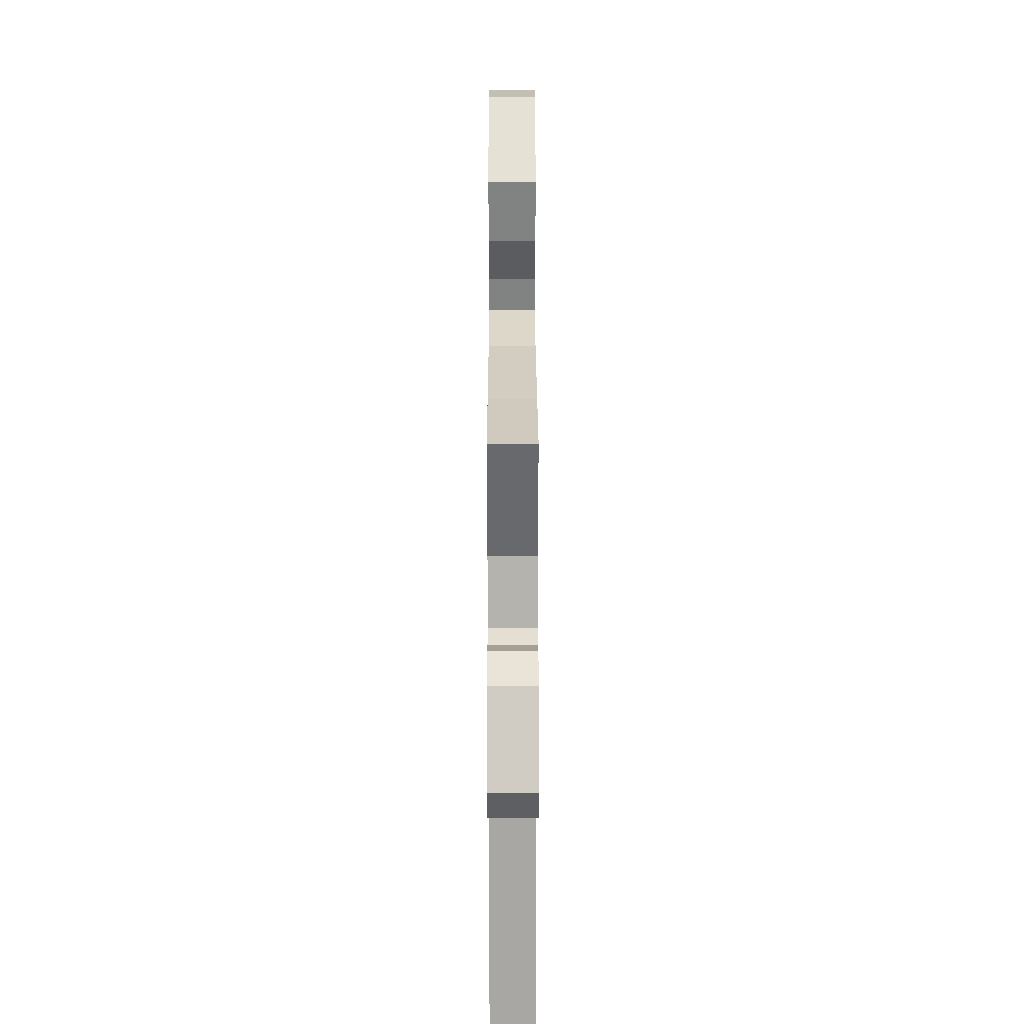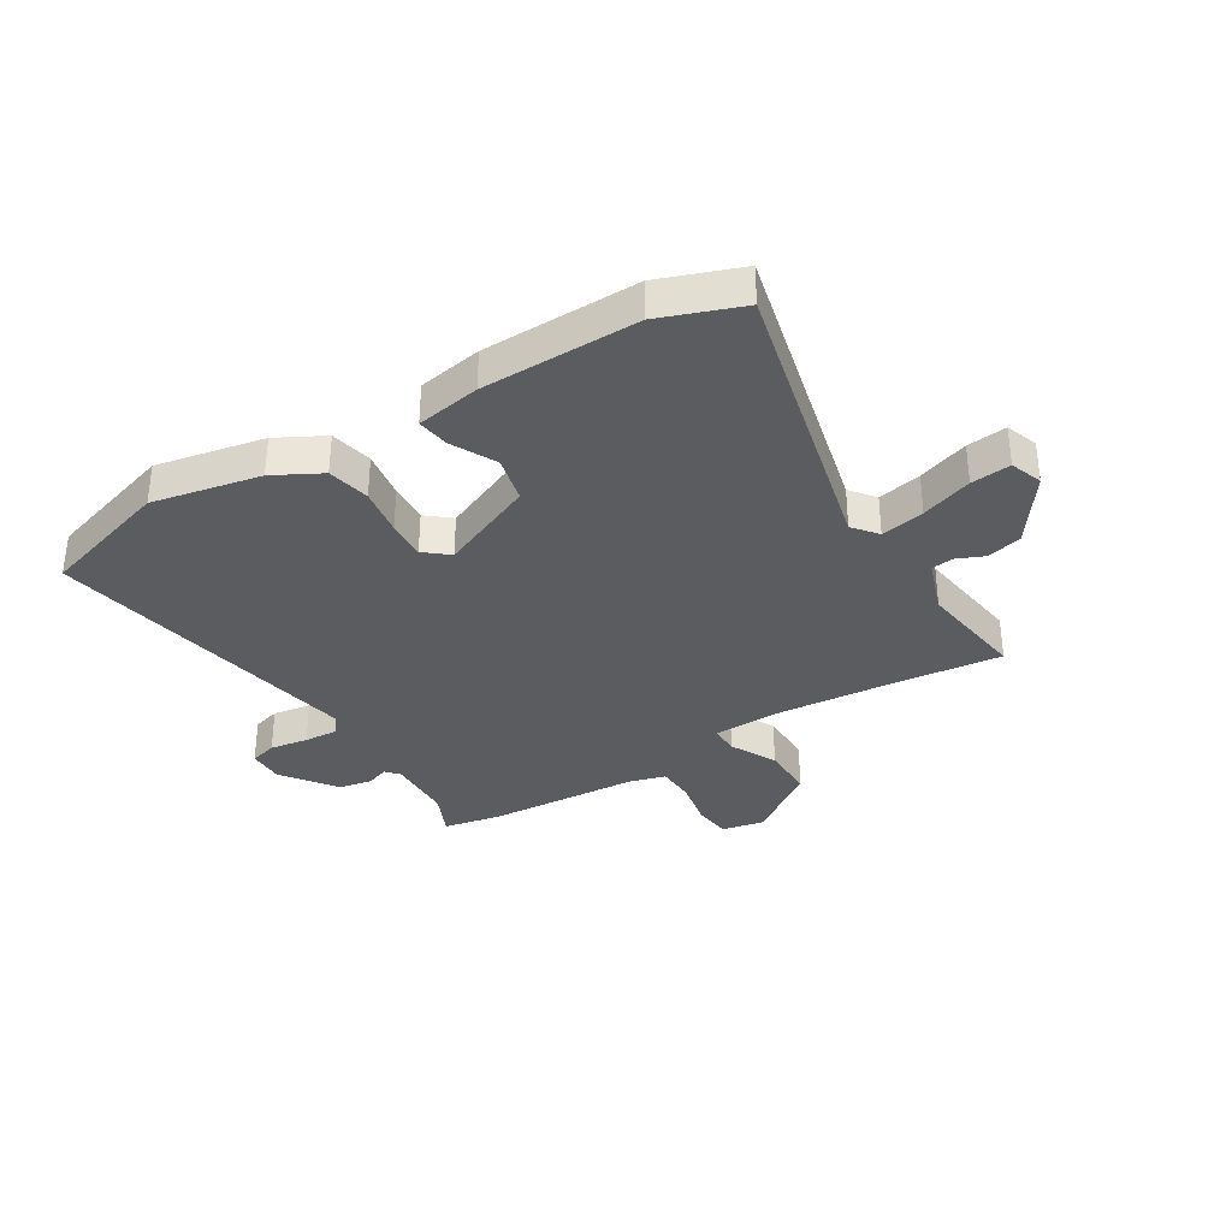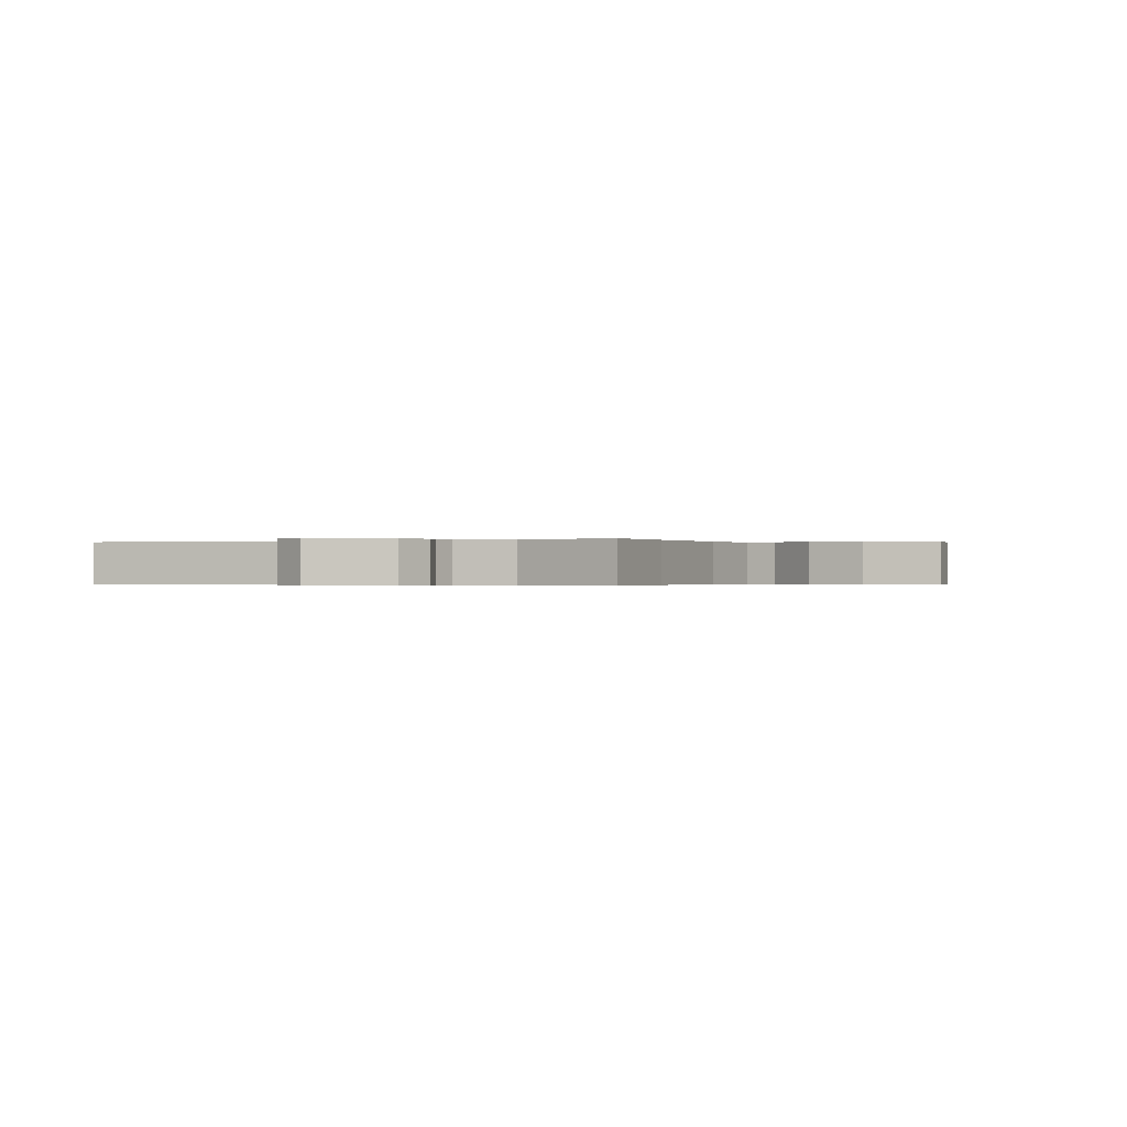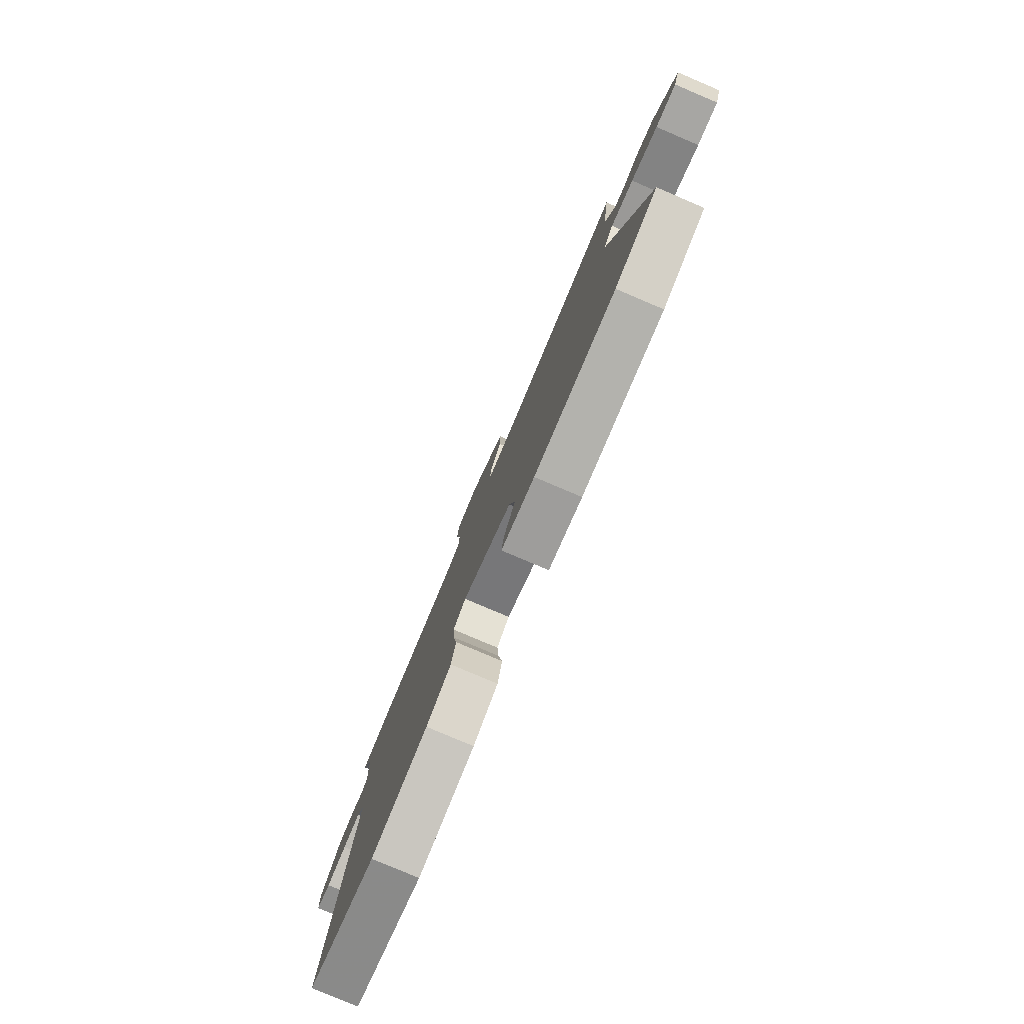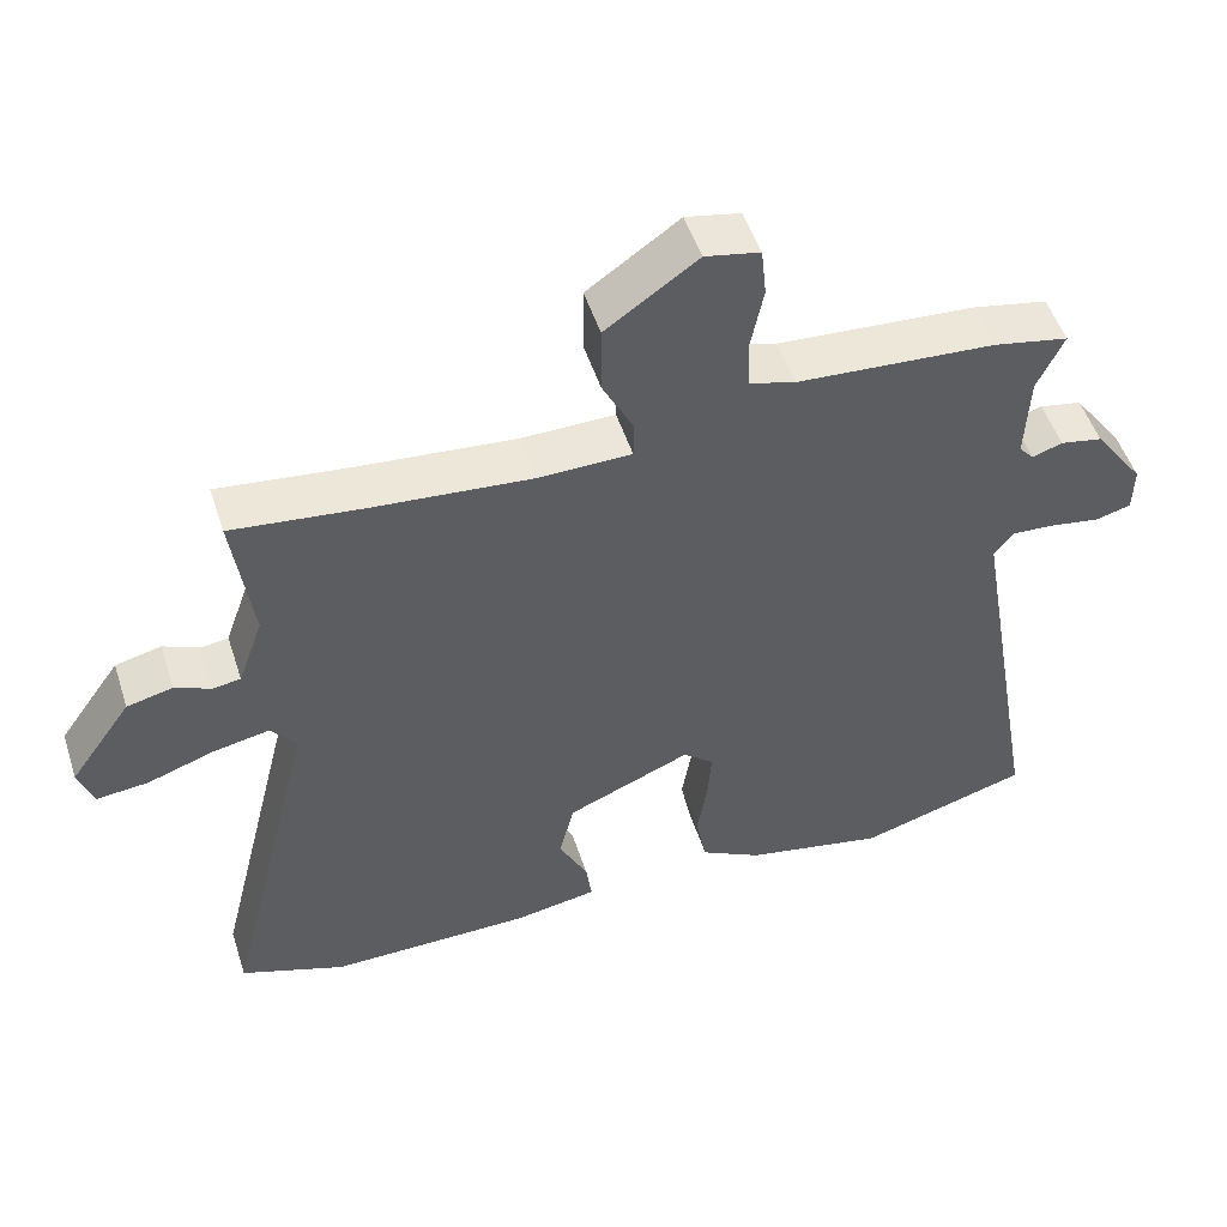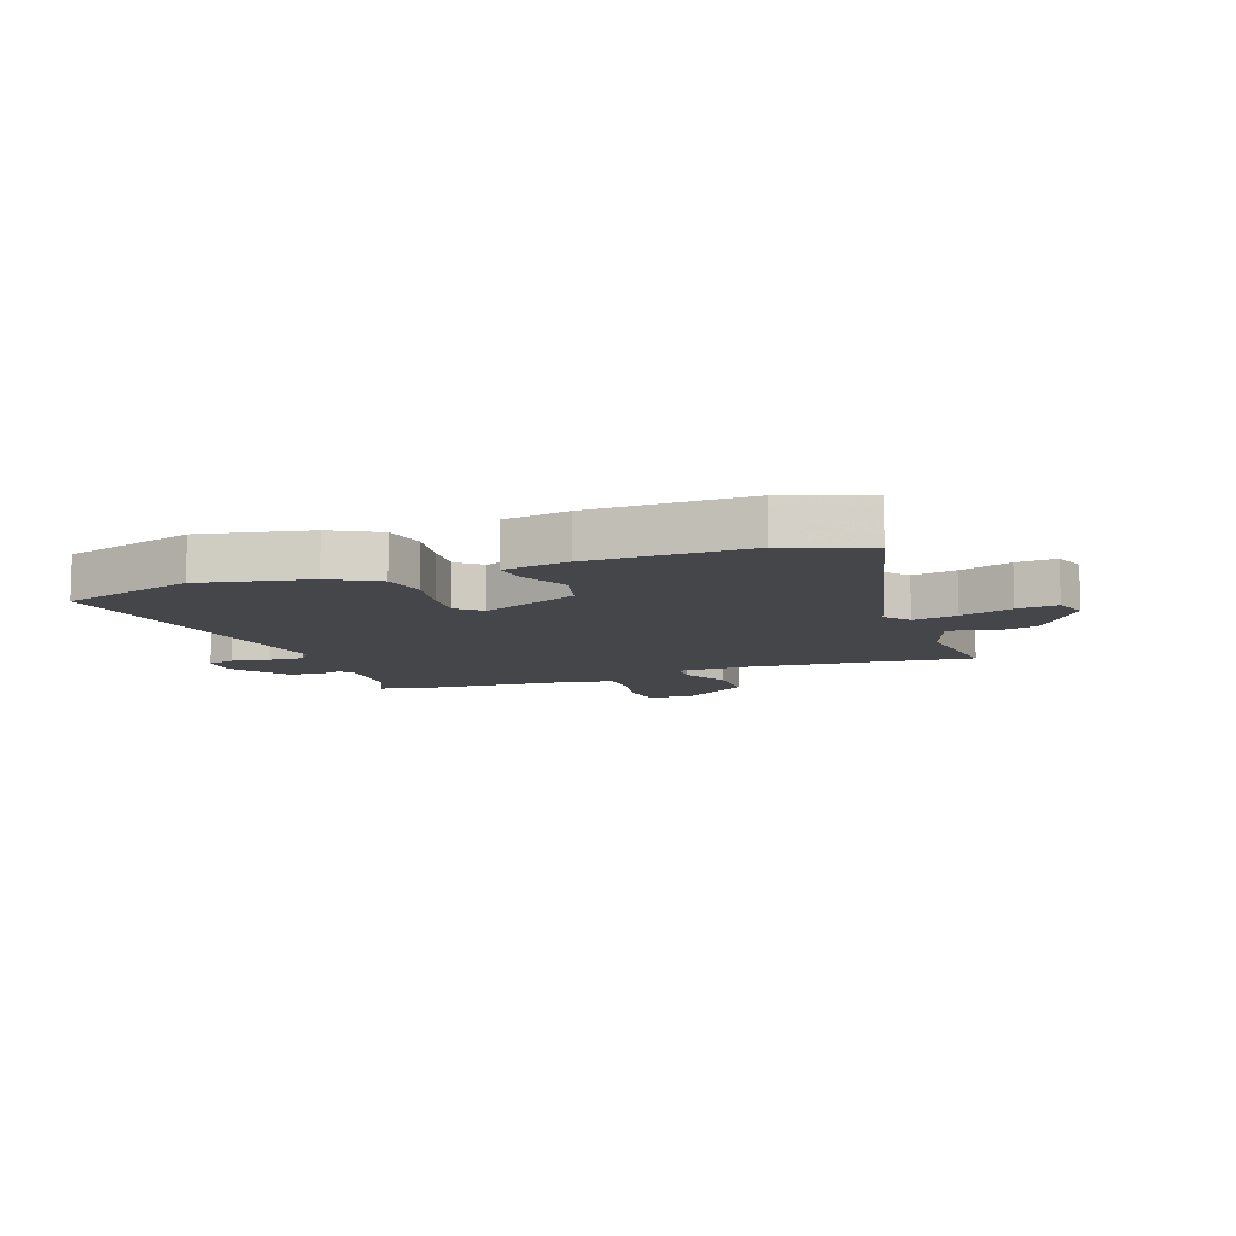
<metadata>
{"format":"obj","ext":"obj","renderer":"f3d","projection":"perspective","resolution":1024,"background":"white","views":[{"elev":29.4,"azim":-90.1,"up":"+Z"},{"elev":-34.2,"azim":-148.2,"up":"+Y"},{"elev":-0.2,"azim":-59.6,"up":"+Y"},{"elev":-79.8,"azim":-113.0,"up":"+Z"},{"elev":51.0,"azim":-17.8,"up":"+Z"},{"elev":-9.9,"azim":-160.2,"up":"+Y"}]}
</metadata>
<code>
v -0.556 0.07 0.506
v -0.379 0.07 0.486
v -0.165 0.07 0.467
v -0.04 0.07 0.469
v -0.04 0.07 0.52
v -0.081 0.07 0.601
v -0.081 0.07 0.695
v 0.043 0.07 0.782
v 0.117 0.07 0.767
v 0.124 0.07 0.7
v 0.107 0.07 0.616
v 0.109 0.07 0.548
v 0.171 0.07 0.53
v 0.439 0.07 0.512
v 0.541 0.07 0.492
v 0.505 0.07 0.415
v 0.5 0.07 0.297
v 0.52 0.07 0.274
v 0.561 0.07 0.288
v 0.618 0.07 0.277
v 0.686 0.07 0.183
v 0.685 0.07 0.119
v 0.637 0.07 0.106
v 0.57 0.07 0.117
v 0.511 0.07 0.121
v 0.485 0.07 0.088
v 0.583 0.07 -0.475
v 0.352 0.07 -0.544
v 0.162 0.07 -0.505
v 0.079 0.07 -0.46
v 0.064 0.07 -0.385
v 0.078 0.07 -0.301
v 0.083 0.07 -0.231
v 0.041 0.07 -0.196
v -0.127 0.07 -0.267
v -0.147 0.07 -0.349
v -0.108 0.07 -0.427
v -0.1 0.07 -0.484
v -0.213 0.07 -0.503
v -0.487 0.07 -0.505
v -0.629 0.07 -0.452
v -0.504 0.07 0.057
v -0.538 0.07 0.1
v -0.615 0.07 0.085
v -0.705 0.07 0.054
v -0.775 0.07 0.047
v -0.795 0.07 0.104
v -0.712 0.07 0.221
v -0.65 0.07 0.236
v -0.602 0.07 0.215
v -0.564 0.07 0.22
v -0.53 0.07 0.316
v -0.556 0 0.506
v -0.379 0 0.486
v -0.165 0 0.467
v -0.04 0 0.469
v -0.04 0 0.52
v -0.081 0 0.601
v -0.081 0 0.695
v 0.043 0 0.782
v 0.117 0 0.767
v 0.124 0 0.7
v 0.107 0 0.616
v 0.109 0 0.548
v 0.171 0 0.53
v 0.439 0 0.512
v 0.541 0 0.492
v 0.505 0 0.415
v 0.5 0 0.297
v 0.52 0 0.274
v 0.561 0 0.288
v 0.618 0 0.277
v 0.686 0 0.183
v 0.685 0 0.119
v 0.637 0 0.106
v 0.57 0 0.117
v 0.511 0 0.121
v 0.485 0 0.088
v 0.583 0 -0.475
v 0.352 0 -0.544
v 0.162 0 -0.505
v 0.079 0 -0.46
v 0.064 0 -0.385
v 0.078 0 -0.301
v 0.083 0 -0.231
v 0.041 0 -0.196
v -0.127 0 -0.267
v -0.147 0 -0.349
v -0.108 0 -0.427
v -0.1 0 -0.484
v -0.213 0 -0.503
v -0.487 0 -0.505
v -0.629 0 -0.452
v -0.504 0 0.057
v -0.538 0 0.1
v -0.615 0 0.085
v -0.705 0 0.054
v -0.775 0 0.047
v -0.795 0 0.104
v -0.712 0 0.221
v -0.65 0 0.236
v -0.602 0 0.215
v -0.564 0 0.22
v -0.53 0 0.316
f 48 49 50
f 47 48 50
f 46 47 50
f 45 46 50
f 44 45 50
f 43 44 50 51
f 42 43 51 52
f 40 41 42
f 39 40 42
f 38 39 42
f 37 38 42
f 36 37 42
f 35 36 42 52
f 30 31 32
f 29 30 32
f 28 29 32
f 27 28 32
f 26 27 32
f 25 26 32 33
f 22 23 24
f 21 22 24
f 20 21 24
f 19 20 24
f 18 19 24
f 17 18 24 25
f 13 14 15 16
f 12 13 16 17
f 9 10 11
f 8 9 11
f 7 8 11
f 6 7 11
f 5 6 11
f 4 5 11 12
f 52 1 2
f 35 52 2
f 34 35 2
f 25 33 34
f 17 25 34
f 12 17 34
f 4 12 34
f 3 4 34
f 2 3 34
f 102 101 100
f 102 100 99
f 102 99 98
f 102 98 97
f 102 97 96
f 103 102 96 95
f 104 103 95 94
f 94 93 92
f 94 92 91
f 94 91 90
f 94 90 89
f 94 89 88
f 104 94 88 87
f 84 83 82
f 84 82 81
f 84 81 80
f 84 80 79
f 84 79 78
f 85 84 78 77
f 76 75 74
f 76 74 73
f 76 73 72
f 76 72 71
f 76 71 70
f 77 76 70 69
f 68 67 66 65
f 69 68 65 64
f 63 62 61
f 63 61 60
f 63 60 59
f 63 59 58
f 63 58 57
f 64 63 57 56
f 54 53 104
f 54 104 87
f 54 87 86
f 86 85 77
f 86 77 69
f 86 69 64
f 86 64 56
f 86 56 55
f 86 55 54
f 1 53 54 2
f 2 54 55 3
f 3 55 56 4
f 4 56 57 5
f 5 57 58 6
f 6 58 59 7
f 7 59 60 8
f 8 60 61 9
f 9 61 62 10
f 10 62 63 11
f 11 63 64 12
f 12 64 65 13
f 13 65 66 14
f 14 66 67 15
f 15 67 68 16
f 16 68 69 17
f 17 69 70 18
f 18 70 71 19
f 19 71 72 20
f 20 72 73 21
f 21 73 74 22
f 22 74 75 23
f 23 75 76 24
f 24 76 77 25
f 25 77 78 26
f 26 78 79 27
f 27 79 80 28
f 28 80 81 29
f 29 81 82 30
f 30 82 83 31
f 31 83 84 32
f 32 84 85 33
f 33 85 86 34
f 34 86 87 35
f 35 87 88 36
f 36 88 89 37
f 37 89 90 38
f 38 90 91 39
f 39 91 92 40
f 40 92 93 41
f 41 93 94 42
f 42 94 95 43
f 43 95 96 44
f 44 96 97 45
f 45 97 98 46
f 46 98 99 47
f 47 99 100 48
f 48 100 101 49
f 49 101 102 50
f 50 102 103 51
f 51 103 104 52
f 52 104 53 1

</code>
